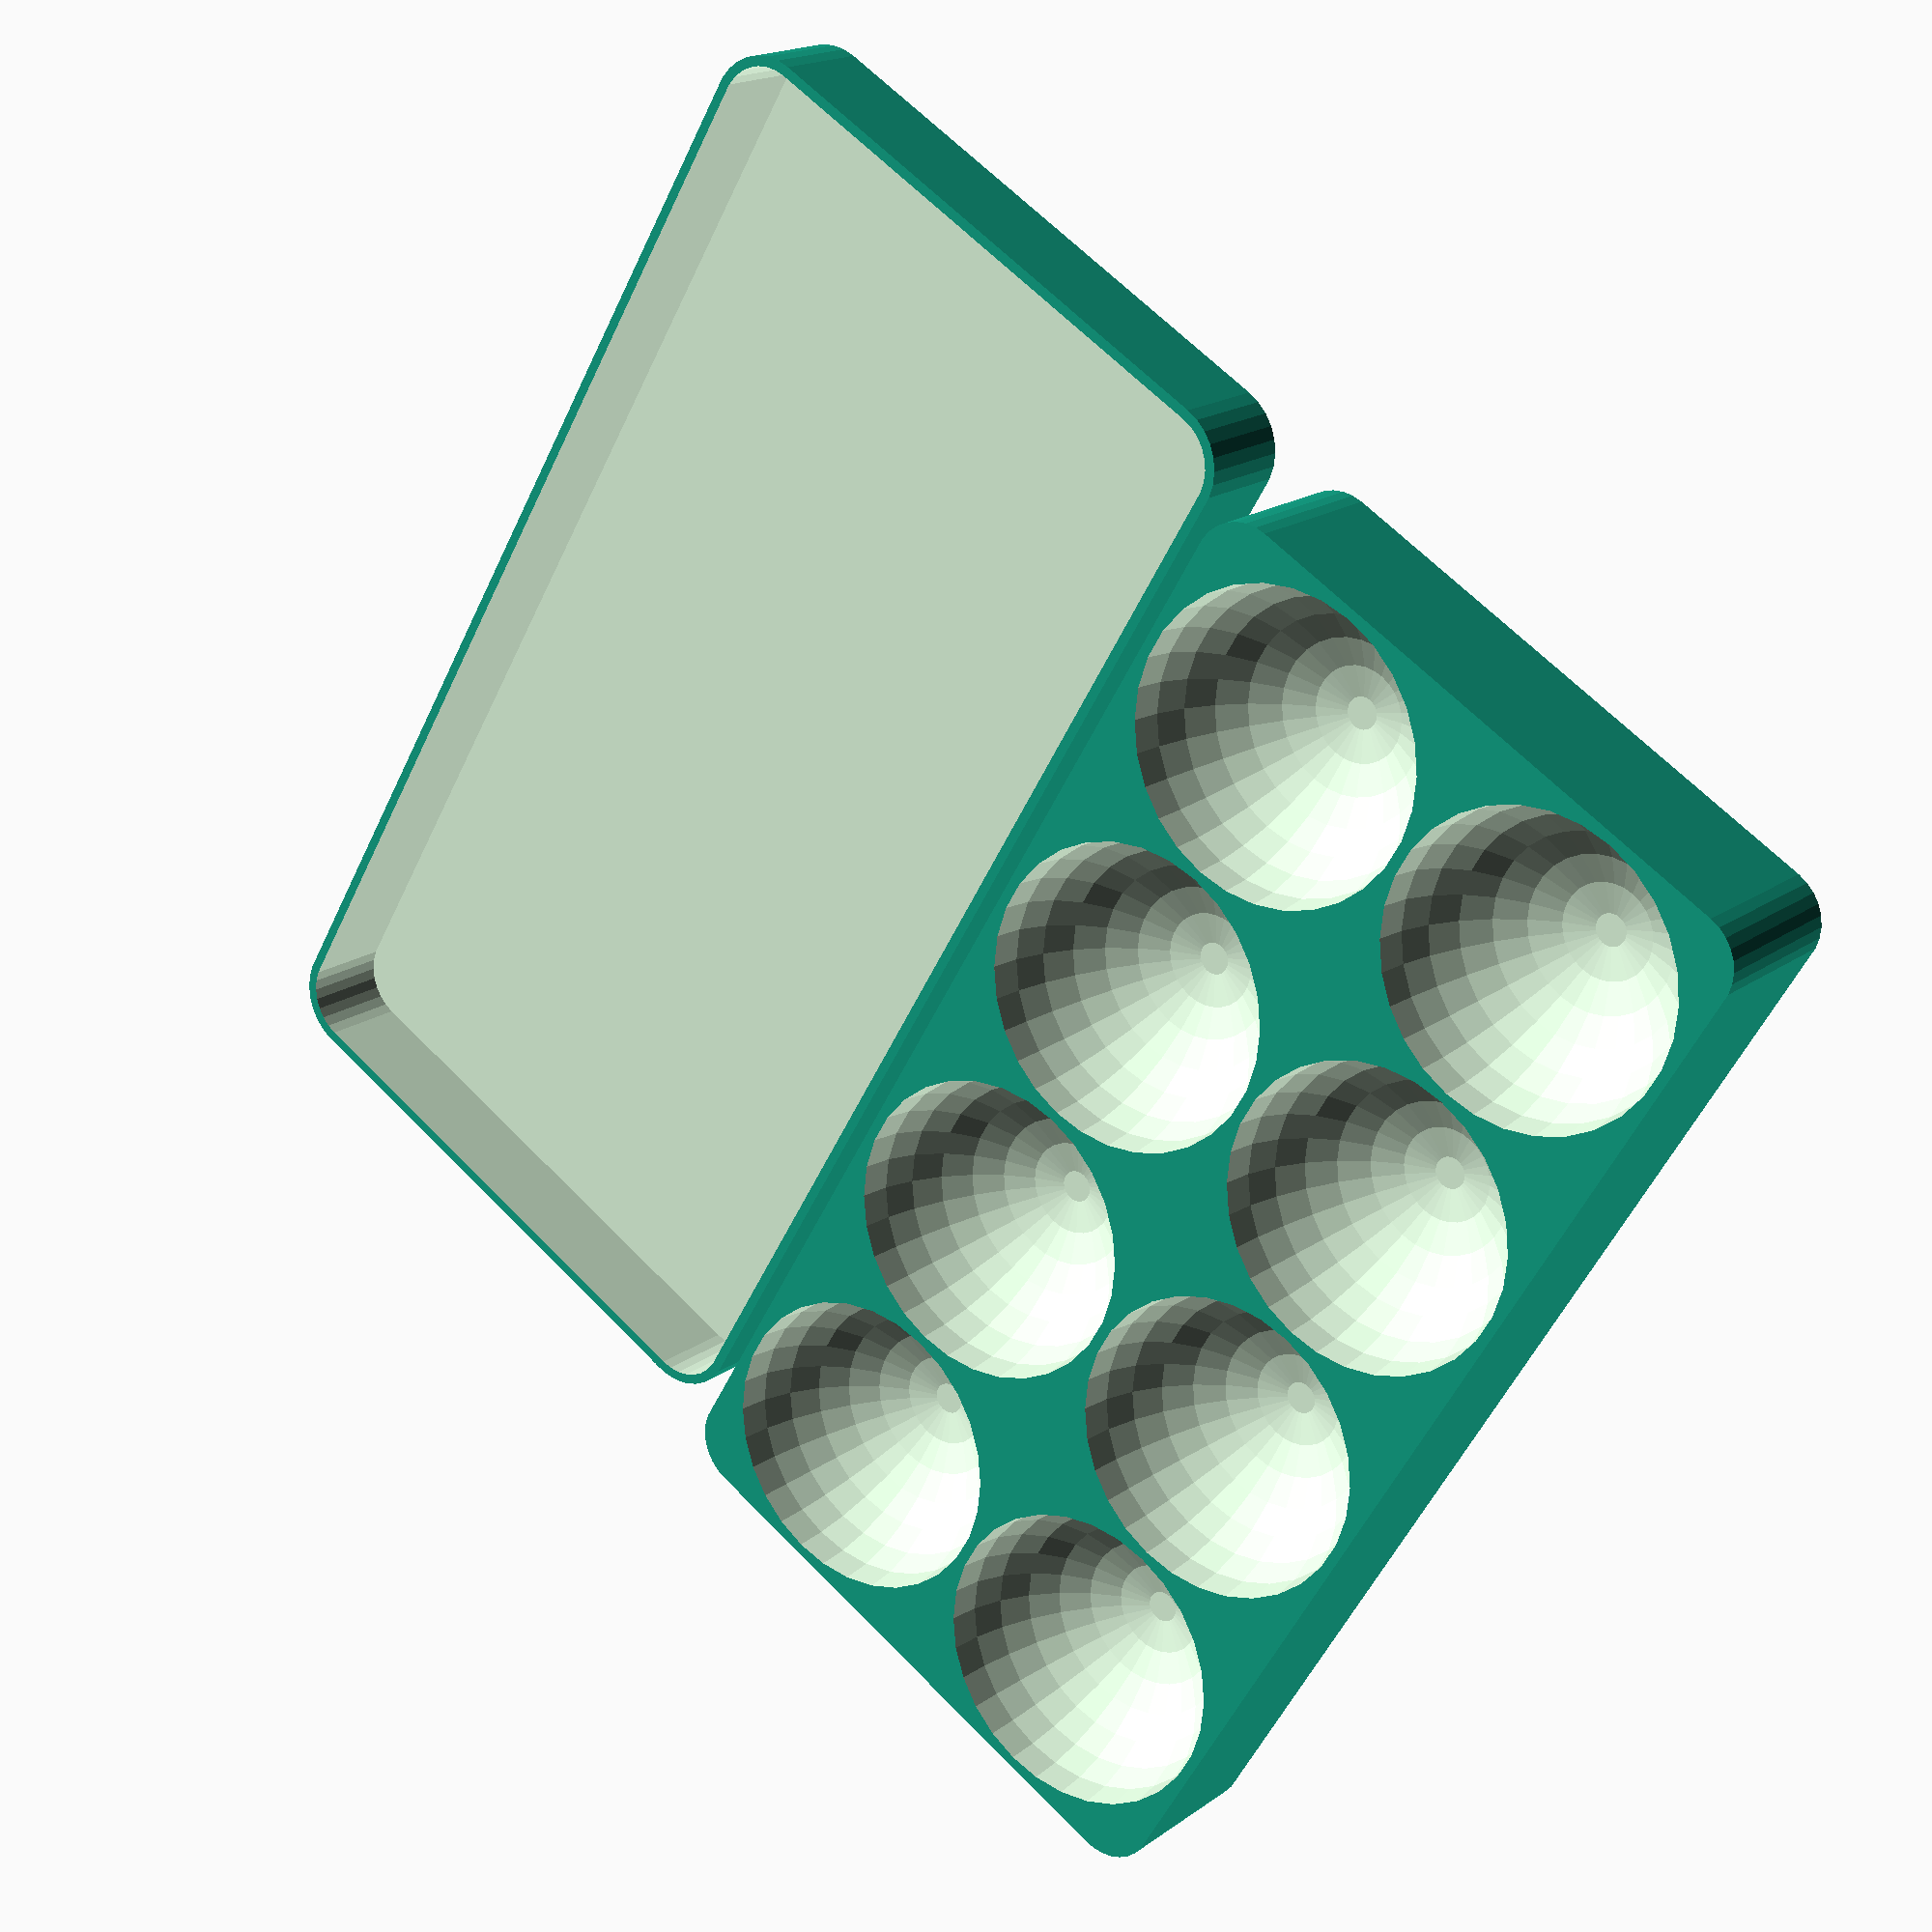
<openscad>
wt = 2;

bowl_r = 30;

box_inside_x = 171;
box_inside_y = 220;

box_inside_z = 220;

bowls_x = 4;
bowls_y = 2;

table_tray_x = bowls_x*(bowl_r*2+wt)+wt;
table_tray_y = bowls_y*(bowl_r*2+wt)+wt;
table_tray_z = bowl_r+wt;
table_tray_corner_r = 10;

lid_clearance = 0.2;
lid_z = 20;

if ((table_tray_x+2*wt+lid_clearance) > (box_inside_x-1)) {
    echo("BOX TOO BIG IN X OHNO");
    echo((box_inside_x-1)-(table_tray_x+2*wt+lid_clearance));
}
if ((table_tray_y+2*wt+lid_clearance) > (box_inside_y-1)) {
    echo("BOX TOO BIG IN Y OHNO");
    echo((box_inside_x-y)-(table_tray_y+2*wt+lid_clearance));
}

module bowl() {
    sphere(r=bowl_r);
}

module tray_hull(z=table_tray_z, extra=0) {
    hull() {
        translate([table_tray_corner_r,table_tray_corner_r,0]) cylinder(r=table_tray_corner_r+extra/2, h= z);
        translate([table_tray_x-table_tray_corner_r,table_tray_corner_r,0]) cylinder(r=table_tray_corner_r+extra/2, h= z);
        translate([table_tray_corner_r,table_tray_y-table_tray_corner_r,0]) cylinder(r=table_tray_corner_r+extra/2, h= z);
        translate([table_tray_x-table_tray_corner_r,table_tray_y-table_tray_corner_r,0]) cylinder(r=table_tray_corner_r+extra/2, h= z);
    }
}

module table_tray() {
    difference() {
        tray_hull();
        translate([wt+bowl_r, wt+bowl_r, table_tray_z])
            for (x = [0:bowls_x]) {
                for (y = [0:bowls_y]) {
                    translate([x*(wt+bowl_r*2), y*(wt+bowl_r*2),0]) bowl();
                }
            }
    }
}

module table_tray_lid() {
    difference() {
        tray_hull(lid_z, lid_clearance+2*wt);
        translate([0,0,wt]) tray_hull(lid_z, lid_clearance);
    }
}

table_tray();

translate([0, table_tray_y+10, 0]) table_tray_lid();
</openscad>
<views>
elev=341.9 azim=300.6 roll=36.6 proj=p view=wireframe
</views>
